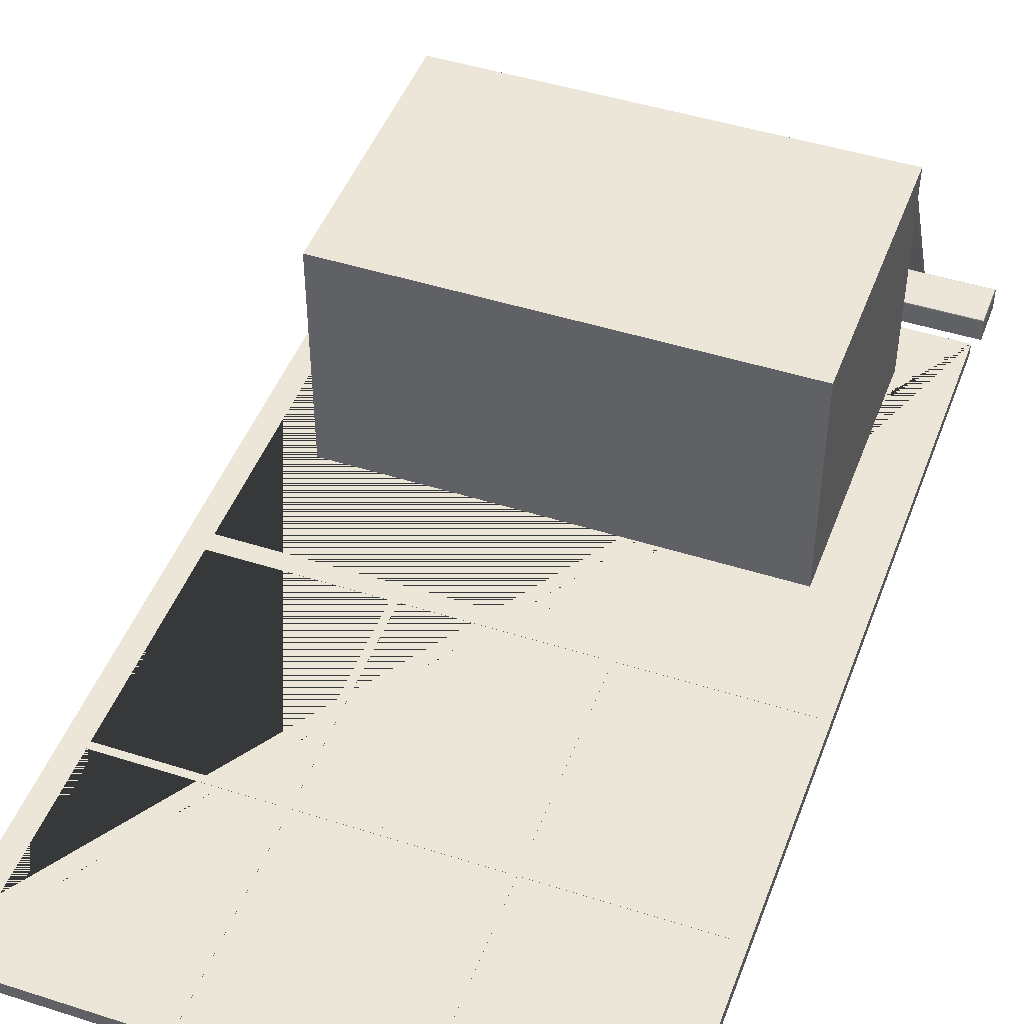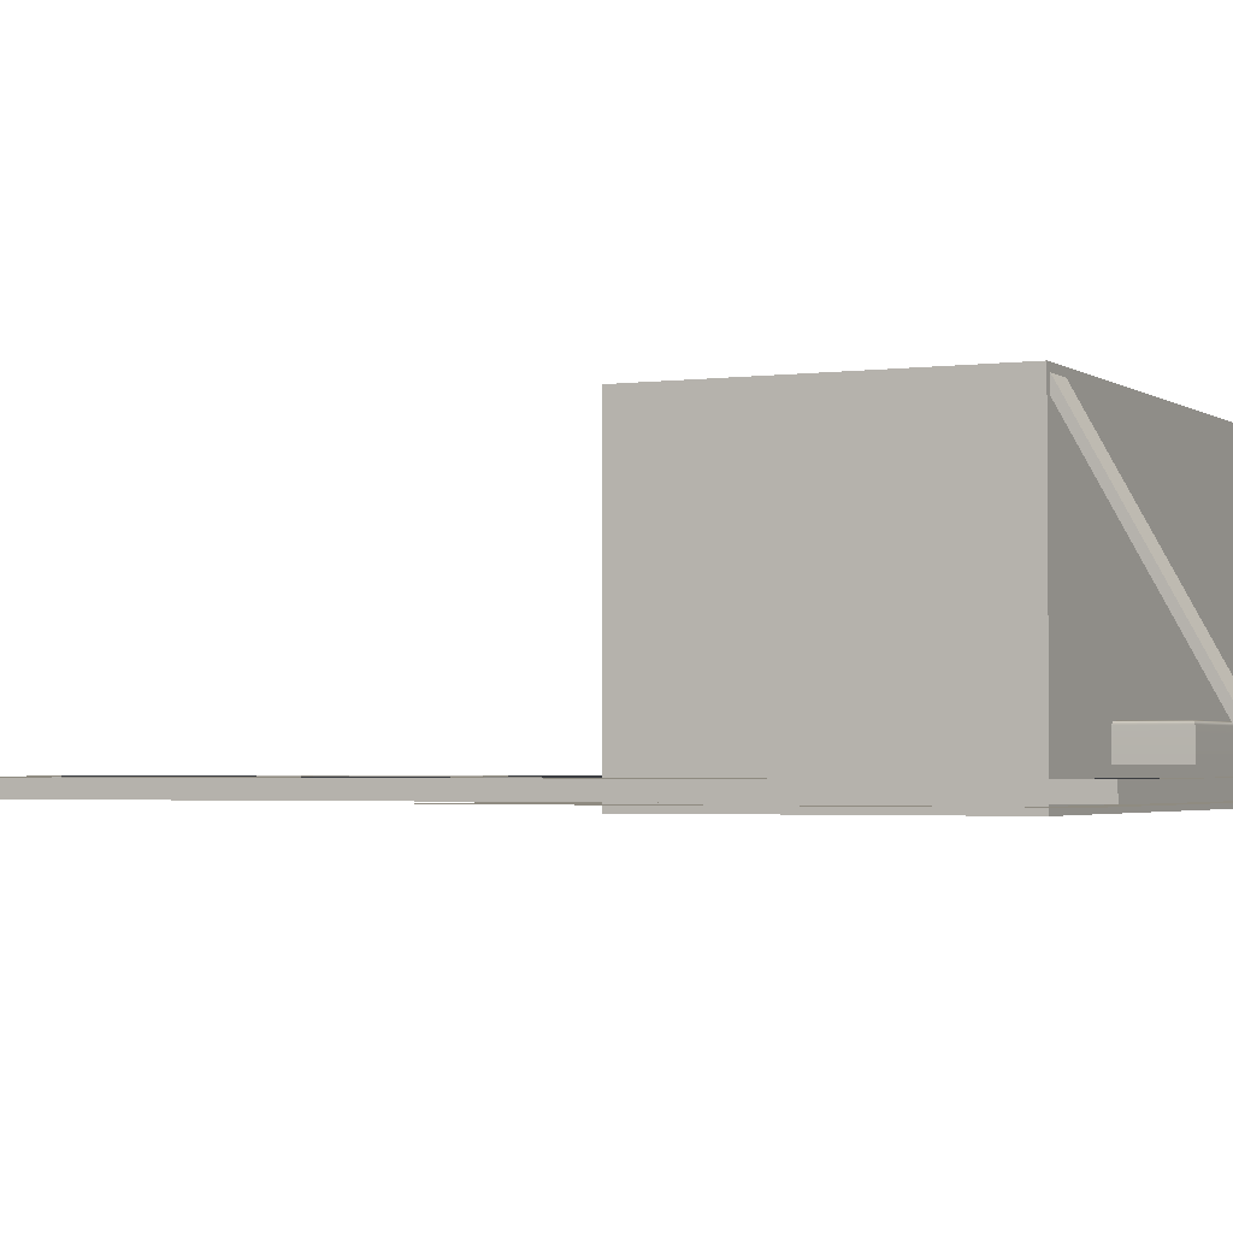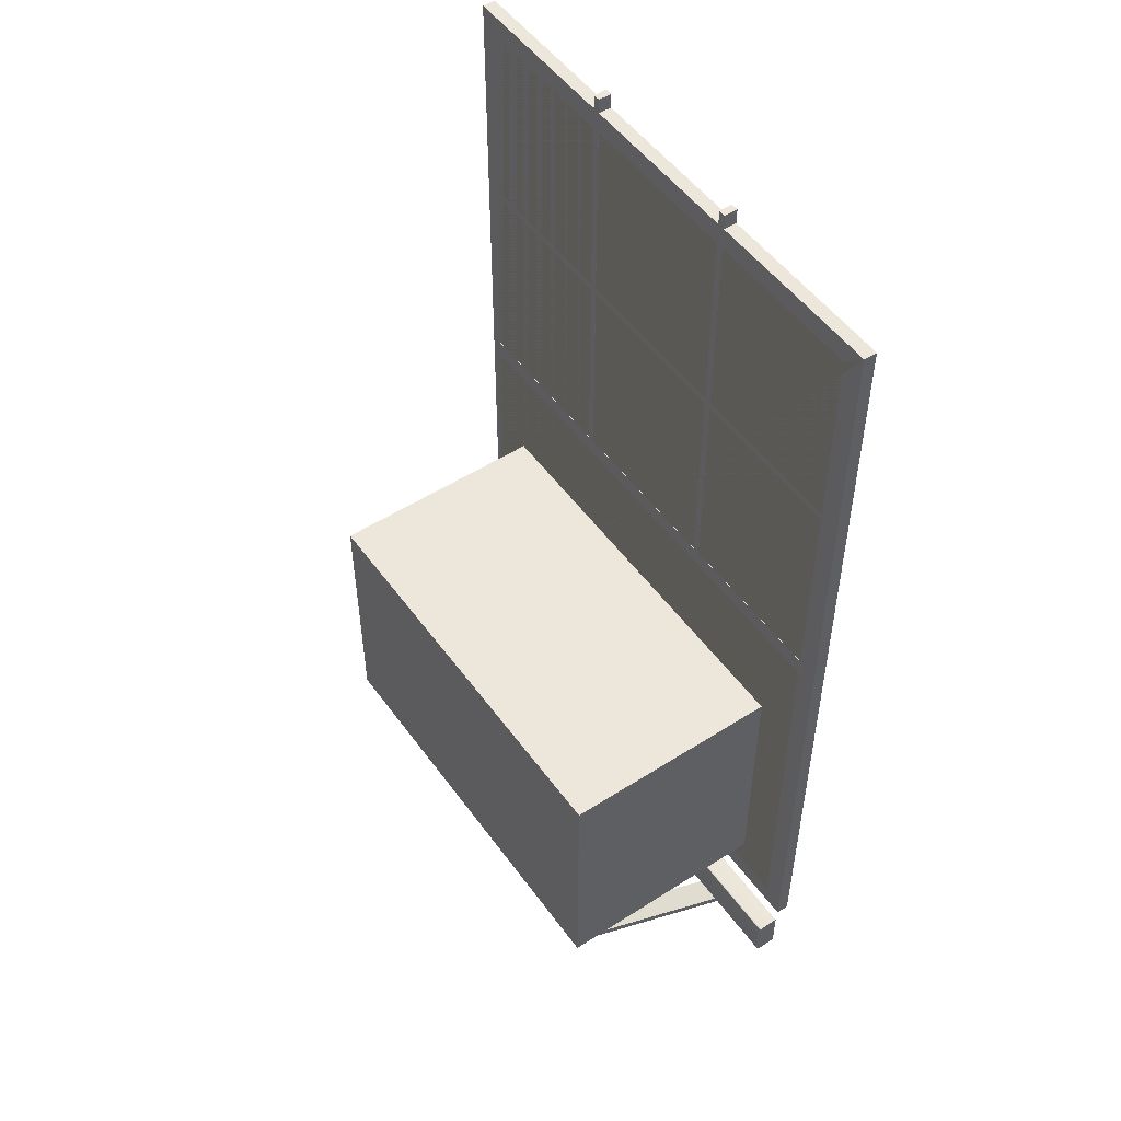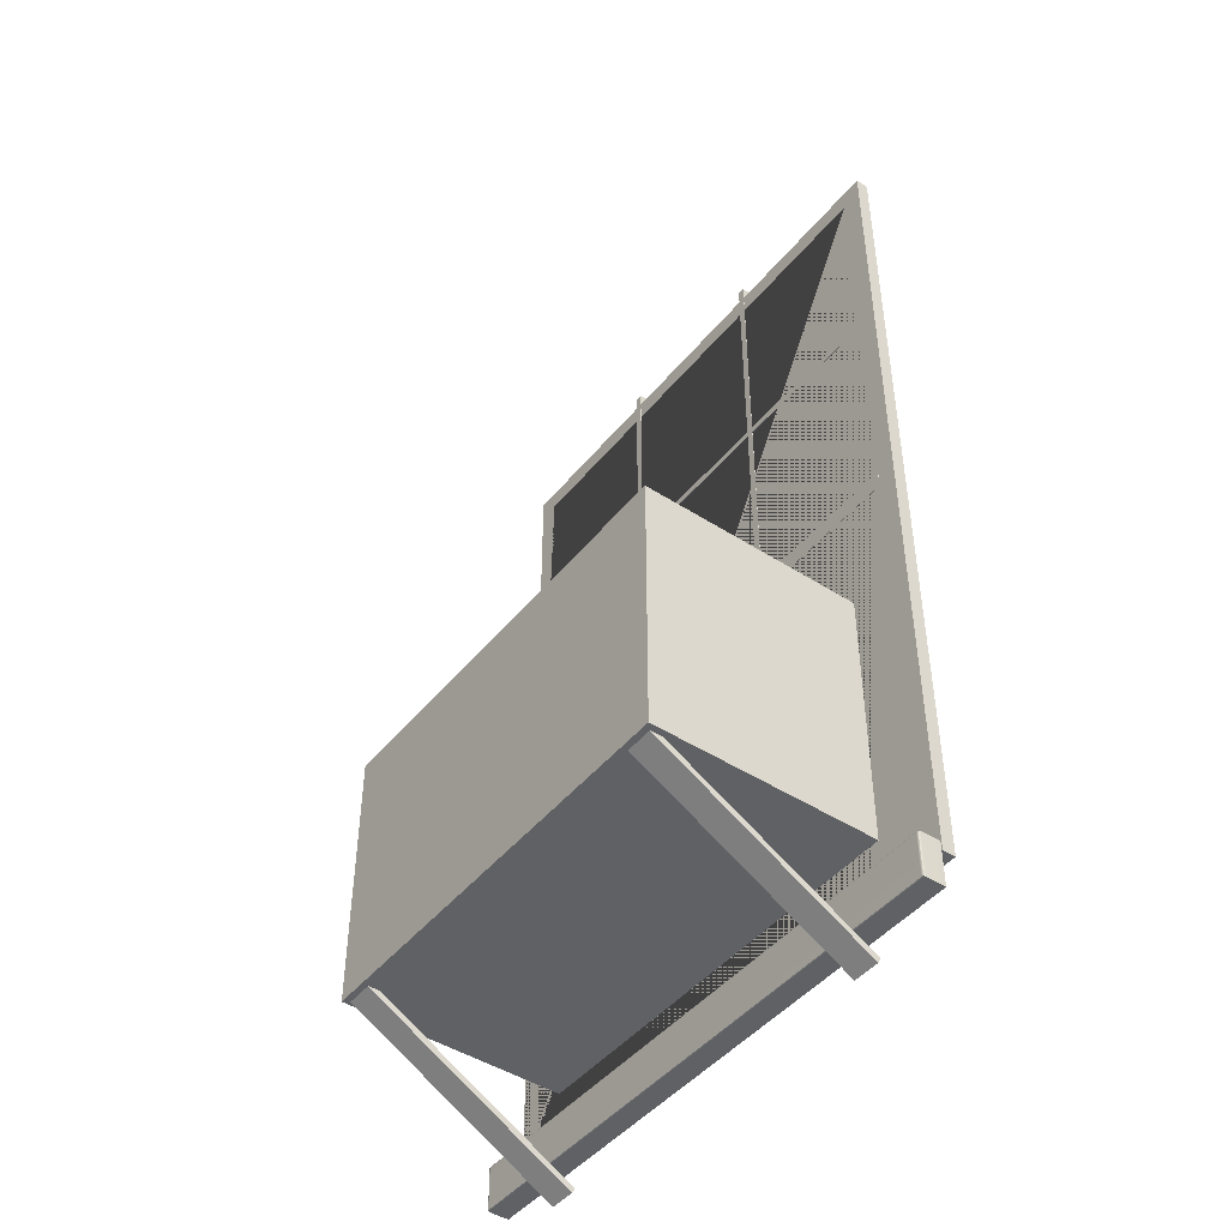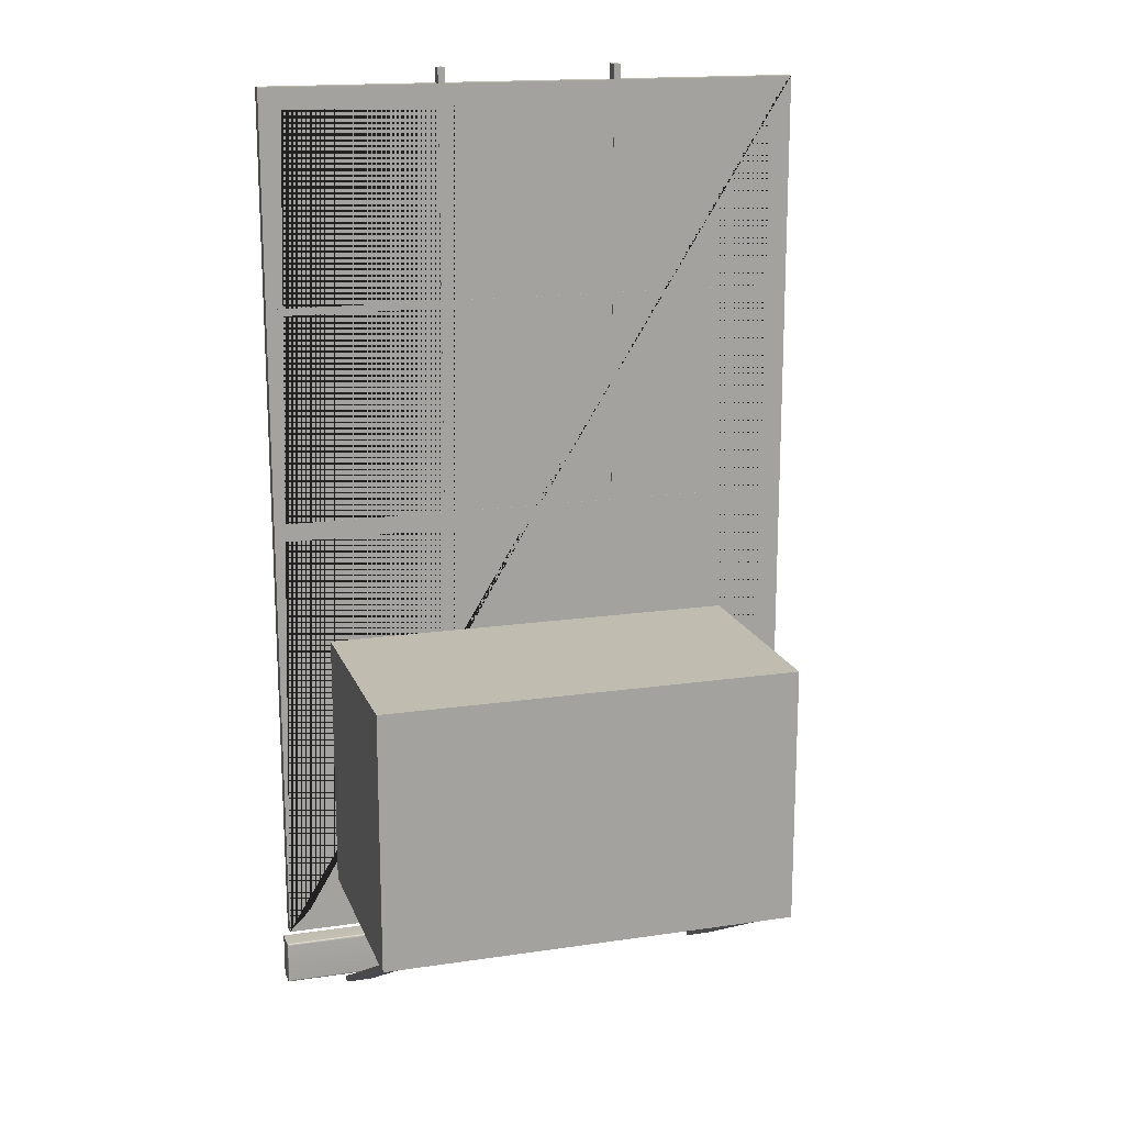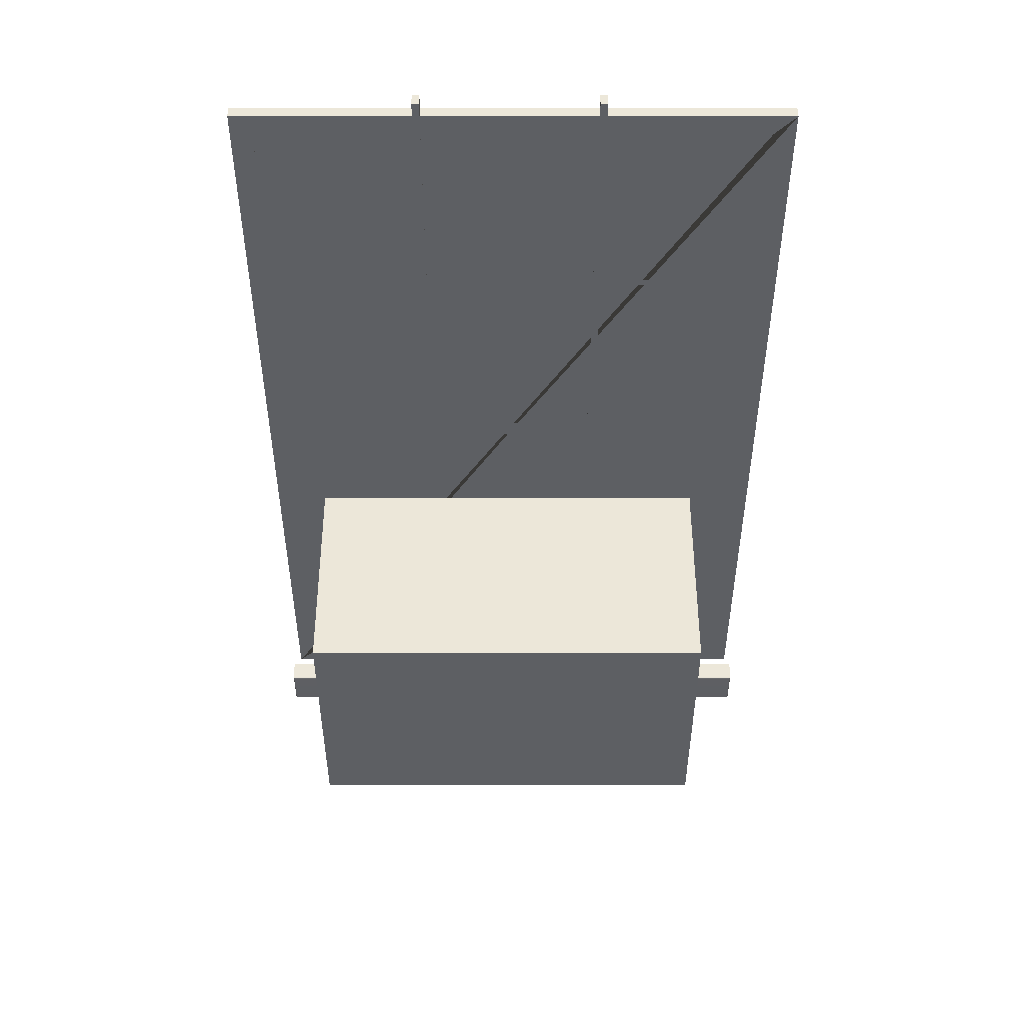
<metadata>
{"format":"obj","ext":"obj","renderer":"f3d","projection":"perspective","resolution":1024,"background":"white","views":[{"elev":46.5,"azim":-160.0,"up":"+Z"},{"elev":-2.5,"azim":-64.4,"up":"+Z"},{"elev":51.5,"azim":55.2,"up":"+Y"},{"elev":-45.8,"azim":53.4,"up":"+Y"},{"elev":16.6,"azim":-16.7,"up":"+Y"},{"elev":49.8,"azim":-0.0,"up":"+Y"}]}
</metadata>
<code>
g default
v -10.82 5.561 1.248
v -10.82 4.411 1.248
v -11.51 4.411 1.248
v -11.54 4.381 1.248
v -10.79 4.381 1.248
v -10.79 5.591 1.248
v -11.51 5.561 1.248
v -11.54 5.591 1.248
v -11.54 4.381 1.23
v -11.54 5.591 1.23
v -10.79 4.381 1.23
v -10.79 5.591 1.23
v -10.82 5.561 1.23
v -11.51 5.561 1.23
v -11.51 4.411 1.23
v -10.82 4.411 1.23
v -11.04 4.984 1.248
v -11.04 5.612 1.248
v -11.05 4.984 1.248
v -11.05 5.612 1.248
v -11.05 4.984 1.23
v -11.05 5.612 1.23
v -11.04 4.984 1.23
v -11.04 5.612 1.23
v -11.52 5.288 1.248
v -10.82 5.288 1.248
v -11.52 5.298 1.248
v -10.82 5.298 1.248
v -11.52 5.298 1.23
v -10.82 5.298 1.23
v -11.52 5.288 1.23
v -10.82 5.288 1.23
v -11.29 4.984 1.248
v -11.29 5.612 1.248
v -11.3 4.984 1.248
v -11.3 5.612 1.248
v -11.3 4.984 1.23
v -11.3 5.612 1.23
v -11.29 4.984 1.23
v -11.29 5.612 1.23
v -11.47 4.456 1.557
v -10.88 4.456 1.557
v -11.47 4.821 1.557
v -10.88 4.821 1.557
v -11.47 4.821 1.221
v -10.88 4.821 1.221
v -11.47 4.456 1.221
v -10.88 4.456 1.221
v -11.46 4.456 1.549
v -11.42 4.456 1.549
v -11.46 4.463 1.545
v -11.42 4.463 1.545
v -11.46 4.301 1.254
v -11.42 4.301 1.254
v -11.46 4.293 1.258
v -11.42 4.293 1.258
v -11.55 4.382 1.259
v -10.78 4.382 1.259
v -11.55 4.321 1.259
v -10.78 4.321 1.259
v -11.55 4.324 1.29
v -11.55 4.322 1.289
v -11.55 4.321 1.287
v -10.79 4.324 1.29
v -10.78 4.322 1.289
v -10.78 4.321 1.287
v -11.55 4.379 1.29
v -11.55 4.381 1.289
v -11.55 4.382 1.287
v -10.79 4.379 1.29
v -10.78 4.381 1.289
v -10.78 4.382 1.287
v -10.93 4.456 1.549
v -10.89 4.456 1.549
v -10.93 4.463 1.545
v -10.89 4.463 1.545
v -10.93 4.301 1.254
v -10.89 4.301 1.254
v -10.93 4.293 1.258
v -10.89 4.293 1.258
v -11.52 4.973 1.248
v -10.82 4.973 1.248
v -11.52 4.998 1.248
v -10.82 4.998 1.248
v -11.52 4.998 1.23
v -10.82 4.998 1.23
v -11.52 4.973 1.23
v -10.82 4.973 1.23
v -11.51 4.407 1.228
v -10.82 4.407 1.228
v -11.51 4.977 1.228
v -10.82 4.977 1.228
g AirConditioner
f 1 2 3 4 5 6
f 4 3 7 1 6 8
f 9 4 8 10
f 9 11 5 4
f 5 11 12 6
f 8 6 12 10
f 10 12 13 14 15 9
f 12 11 9 15 16 13
f 1 7 14 13
f 2 1 13 16
f 15 14 7 3
f 16 15 3 2
f 17 18 20 19
f 19 20 22 21
f 21 22 24 23
f 23 24 18 17
f 18 24 22 20
f 23 17 19 21
f 25 26 28 27
f 27 28 30 29
f 29 30 32 31
f 31 32 26 25
f 26 32 30 28
f 31 25 27 29
f 33 34 36 35
f 35 36 38 37
f 37 38 40 39
f 39 40 34 33
f 34 40 38 36
f 39 33 35 37
f 41 42 44 43
f 43 44 46 45
f 45 46 48 47
f 47 48 42 41
f 42 48 46 44
f 47 41 43 45
f 49 50 52 51
f 51 52 54 53
f 53 54 56 55
f 55 56 50 49
f 50 56 54 52
f 55 49 51 53
f 57 58 60 59
f 61 64 70 67
f 69 72 58 57
f 59 60 66 63
f 66 60 58 72
f 59 63 69 57
f 61 62 65 64
f 62 63 66 65
f 64 65 71 70
f 65 66 72 71
f 63 62 68 69
f 62 61 67 68
f 69 68 71 72
f 68 67 70 71
f 73 74 76 75
f 75 76 78 77
f 77 78 80 79
f 79 80 74 73
f 74 80 78 76
f 79 73 75 77
f 81 82 84 83
f 83 84 86 85
f 85 86 88 87
f 87 88 82 81
f 82 88 86 84
f 87 81 83 85
f 89 90 92 91

</code>
